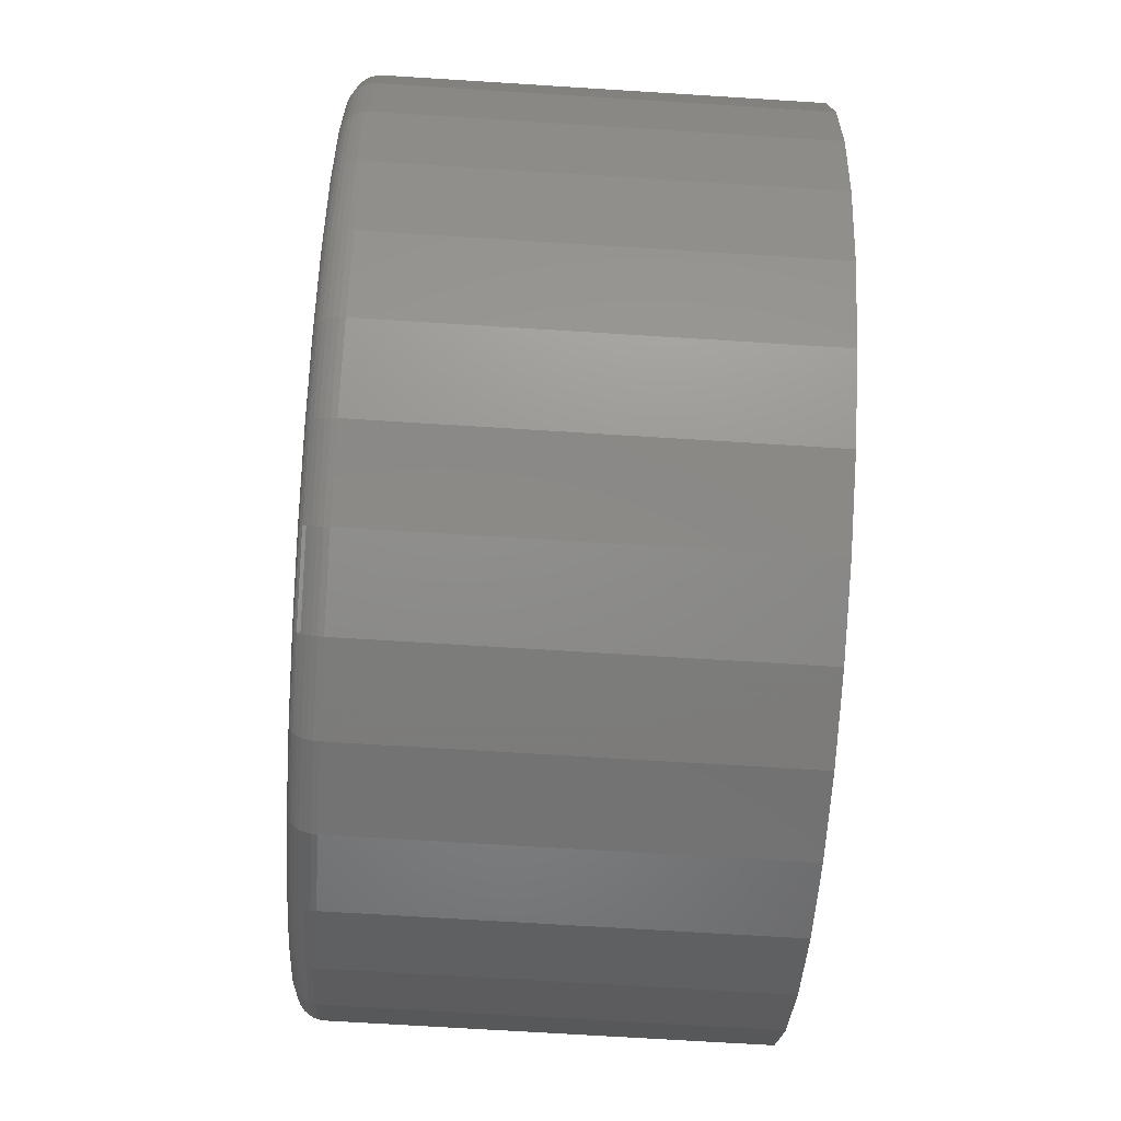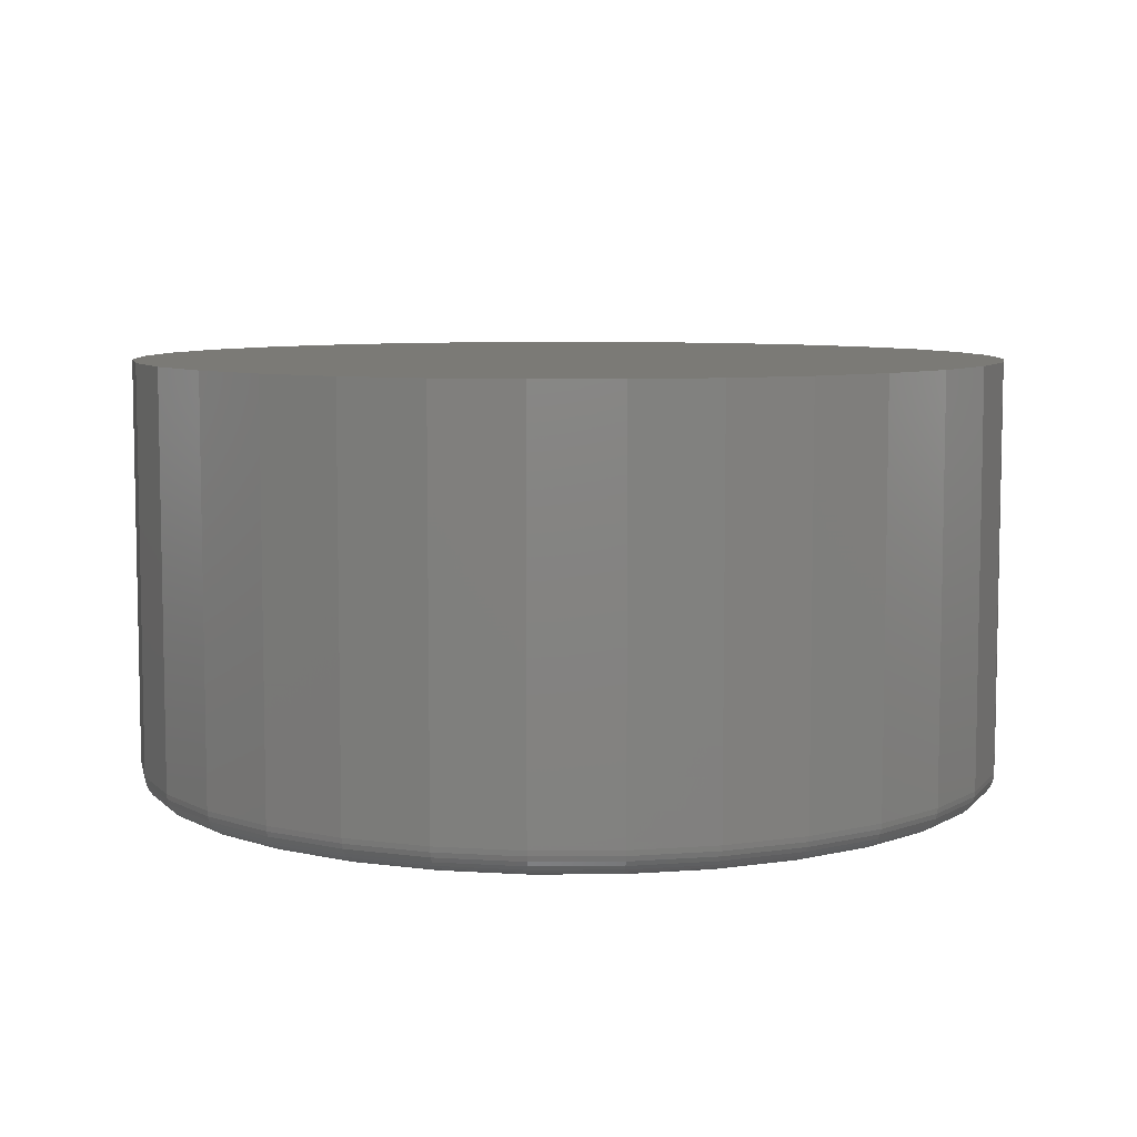
<metadata>
{"format":"stl","ext":"stl","renderer":"f3d","projection":"perspective","resolution":1024,"background":"white","views":[{"elev":-69.5,"azim":86.4,"up":"+Z"},{"elev":7.3,"azim":-62.8,"up":"+Y"}]}
</metadata>
<code>
# stl→obj: 320 verts, 636 faces
v -0.1308 -0.75 0.6974
v 0.1466 -0.75 0.6974
v 0.007895 -0.75 0.711
v 0.28 -0.75 0.6569
v -0.2642 -0.75 0.6569
v 0.4029 -0.75 0.5912
v -0.3871 -0.75 0.5912
v 0.5107 -0.75 0.5028
v -0.4949 -0.75 0.5028
v 0.5991 -0.75 0.395
v -0.5833 -0.75 0.395
v 0.6648 -0.75 0.2721
v -0.649 -0.75 0.2721
v 0.7053 -0.75 0.1387
v -0.6895 -0.75 0.1387
v 0.7189 -0.75 -9.188e-16
v -0.7031 -0.75 -2.548e-16
v 0.7053 -0.75 -0.1387
v -0.6895 -0.75 -0.1387
v 0.6648 -0.75 -0.2721
v -0.649 -0.75 -0.2721
v 0.5991 -0.75 -0.395
v -0.5833 -0.75 -0.395
v 0.5107 -0.75 -0.5028
v -0.4949 -0.75 -0.5028
v 0.4029 -0.75 -0.5912
v -0.3871 -0.75 -0.5912
v 0.28 -0.75 -0.6569
v -0.2642 -0.75 -0.6569
v 0.1466 -0.75 -0.6974
v -0.1308 -0.75 -0.6974
v 0.007895 -0.75 -0.711
v 0.7658 1.952e-16 -9.282e-17
v 0.7658 -0.7031 -9.516e-16
v 0.7512 1.935e-16 -0.1479
v 0.7512 -0.7031 -0.1479
v 0.7081 1.888e-16 -0.29
v 0.7081 -0.7031 -0.29
v 0.6381 1.81e-16 -0.4211
v 0.6381 -0.7031 -0.4211
v 0.5438 1.705e-16 -0.5359
v 0.5438 -0.7031 -0.5359
v 0.429 1.578e-16 -0.6302
v 0.429 -0.7031 -0.6302
v 0.2979 1.432e-16 -0.7002
v 0.2979 -0.7031 -0.7002
v 0.1558 1.274e-16 -0.7433
v 0.1558 -0.7031 -0.7433
v 0.007895 1.11e-16 -0.7579
v 0.007895 -0.7031 -0.7579
v -0.14 9.461e-17 -0.7433
v -0.14 -0.7031 -0.7433
v -0.2821 7.882e-17 -0.7002
v -0.2821 -0.7031 -0.7002
v -0.4132 6.427e-17 -0.6302
v -0.4132 -0.7031 -0.6302
v -0.528 5.152e-17 -0.5359
v -0.528 -0.7031 -0.5359
v -0.6223 4.106e-17 -0.4211
v -0.6223 -0.7031 -0.4211
v -0.6923 3.328e-17 -0.29
v -0.6923 -0.7031 -0.29
v -0.7354 2.85e-17 -0.1479
v -0.7354 -0.7031 -0.1479
v -0.75 2.688e-17 9.281e-17
v -0.75 -0.7031 9.281e-17
v -0.7354 2.85e-17 0.1479
v -0.7354 -0.7031 0.1479
v -0.6923 3.328e-17 0.29
v -0.6923 -0.7031 0.29
v -0.6223 4.106e-17 0.4211
v -0.6223 -0.7031 0.4211
v -0.528 5.152e-17 0.5359
v -0.528 -0.7031 0.5359
v -0.4132 6.427e-17 0.6302
v -0.4132 -0.7031 0.6302
v -0.2821 7.882e-17 0.7002
v -0.2821 -0.7031 0.7002
v -0.14 9.461e-17 0.7433
v -0.14 -0.7031 0.7433
v 0.007895 1.11e-16 0.7579
v 0.007895 -0.7031 0.7579
v 0.1558 1.274e-16 0.7433
v 0.1558 -0.7031 0.7433
v 0.2979 1.432e-16 0.7002
v 0.2979 -0.7031 0.7002
v 0.429 1.578e-16 0.6302
v 0.429 -0.7031 0.6302
v 0.5438 1.705e-16 0.5359
v 0.5438 -0.7031 0.5359
v 0.6381 1.81e-16 0.4211
v 0.6381 -0.7031 0.4211
v 0.7081 1.888e-16 0.29
v 0.7081 -0.7031 0.29
v 0.7512 1.935e-16 0.1479
v 0.7512 -0.7031 0.1479
v 0.7281 -0.7491 -5.758e-17
v 0.7142 -0.7491 -0.1405
v 0.7369 -0.7464 -5.746e-17
v 0.7228 -0.7464 -0.1422
v 0.745 -0.7421 -5.727e-17
v 0.7308 -0.7421 -0.1438
v 0.7521 -0.7363 -5.701e-17
v 0.7378 -0.7363 -0.1452
v 0.7579 -0.7292 -5.669e-17
v 0.7435 -0.7292 -0.1463
v 0.7622 -0.7211 -5.632e-17
v 0.7477 -0.7211 -0.1472
v 0.7649 -0.7123 -5.592e-17
v 0.7503 -0.7123 -0.1477
v -0.6984 -0.7491 -0.1405
v -0.7123 -0.7491 3.31e-16
v -0.7071 -0.7464 -0.1422
v -0.7211 -0.7464 3.311e-16
v -0.715 -0.7421 -0.1438
v -0.7292 -0.7421 3.313e-16
v -0.722 -0.7363 -0.1452
v -0.7363 -0.7363 3.316e-16
v -0.7277 -0.7292 -0.1463
v -0.7421 -0.7292 3.319e-16
v -0.7319 -0.7211 -0.1472
v -0.7464 -0.7211 3.323e-16
v -0.7346 -0.7123 -0.1477
v -0.7491 -0.7123 3.327e-16
v -0.6575 -0.7491 -0.2756
v -0.6656 -0.7464 -0.279
v -0.6731 -0.7421 -0.2821
v -0.6796 -0.7363 -0.2848
v -0.685 -0.7292 -0.287
v -0.689 -0.7211 -0.2887
v -0.6915 -0.7123 -0.2897
v -0.5909 -0.7491 -0.4001
v -0.5982 -0.7464 -0.405
v -0.6049 -0.7421 -0.4095
v -0.6109 -0.7363 -0.4134
v -0.6157 -0.7292 -0.4167
v -0.6193 -0.7211 -0.4191
v -0.6215 -0.7123 -0.4206
v -0.5013 -0.7491 -0.5092
v -0.5076 -0.7464 -0.5155
v -0.5133 -0.7421 -0.5212
v -0.5183 -0.7363 -0.5262
v -0.5224 -0.7292 -0.5303
v -0.5255 -0.7211 -0.5334
v -0.5274 -0.7123 -0.5353
v -0.3922 -0.7491 -0.5988
v -0.3971 -0.7464 -0.6061
v -0.4016 -0.7421 -0.6128
v -0.4055 -0.7363 -0.6188
v -0.4088 -0.7292 -0.6236
v -0.4112 -0.7211 -0.6272
v -0.4127 -0.7123 -0.6294
v -0.2677 -0.7491 -0.6653
v -0.2711 -0.7464 -0.6735
v -0.2742 -0.7421 -0.681
v -0.2769 -0.7363 -0.6875
v -0.2791 -0.7292 -0.6929
v -0.2808 -0.7211 -0.6969
v -0.2818 -0.7123 -0.6994
v -0.1326 -0.7491 -0.7063
v -0.1343 -0.7464 -0.715
v -0.1359 -0.7421 -0.7229
v -0.1373 -0.7363 -0.7299
v -0.1384 -0.7292 -0.7356
v -0.1393 -0.7211 -0.7398
v -0.1398 -0.7123 -0.7424
v 0.007895 -0.7491 -0.7202
v 0.007895 -0.7464 -0.729
v 0.007895 -0.7421 -0.7371
v 0.007895 -0.7363 -0.7442
v 0.007895 -0.7292 -0.75
v 0.007895 -0.7211 -0.7543
v 0.007895 -0.7123 -0.757
v 0.1484 -0.7491 -0.7063
v 0.1501 -0.7464 -0.715
v 0.1517 -0.7421 -0.7229
v 0.1531 -0.7363 -0.7299
v 0.1542 -0.7292 -0.7356
v 0.1551 -0.7211 -0.7398
v 0.1556 -0.7123 -0.7424
v 0.2835 -0.7491 -0.6653
v 0.2869 -0.7464 -0.6735
v 0.29 -0.7421 -0.681
v 0.2927 -0.7363 -0.6875
v 0.2949 -0.7292 -0.6929
v 0.2966 -0.7211 -0.6969
v 0.2976 -0.7123 -0.6994
v 0.408 -0.7491 -0.5988
v 0.4129 -0.7464 -0.6061
v 0.4174 -0.7421 -0.6128
v 0.4213 -0.7363 -0.6188
v 0.4246 -0.7292 -0.6236
v 0.427 -0.7211 -0.6272
v 0.4285 -0.7123 -0.6294
v 0.5171 -0.7491 -0.5092
v 0.5233 -0.7464 -0.5155
v 0.5291 -0.7421 -0.5212
v 0.5341 -0.7363 -0.5262
v 0.5382 -0.7292 -0.5303
v 0.5413 -0.7211 -0.5334
v 0.5432 -0.7123 -0.5353
v 0.6067 -0.7491 -0.4001
v 0.614 -0.7464 -0.405
v 0.6207 -0.7421 -0.4095
v 0.6266 -0.7363 -0.4134
v 0.6315 -0.7292 -0.4167
v 0.6351 -0.7211 -0.4191
v 0.6373 -0.7123 -0.4206
v 0.6732 -0.7491 -0.2756
v 0.6814 -0.7464 -0.279
v 0.6889 -0.7421 -0.2821
v 0.6954 -0.7363 -0.2848
v 0.7008 -0.7292 -0.287
v 0.7048 -0.7211 -0.2887
v 0.7073 -0.7123 -0.2897
v -0.6984 -0.7491 0.1405
v -0.7071 -0.7464 0.1422
v -0.715 -0.7421 0.1438
v -0.722 -0.7363 0.1452
v -0.7277 -0.7292 0.1463
v -0.7319 -0.7211 0.1472
v -0.7346 -0.7123 0.1477
v 0.7142 -0.7491 0.1405
v 0.7228 -0.7464 0.1422
v 0.7308 -0.7421 0.1438
v 0.7378 -0.7363 0.1452
v 0.7435 -0.7292 0.1463
v 0.7477 -0.7211 0.1472
v 0.7503 -0.7123 0.1477
v 0.6732 -0.7491 0.2756
v 0.6814 -0.7464 0.279
v 0.6889 -0.7421 0.2821
v 0.6954 -0.7363 0.2848
v 0.7008 -0.7292 0.287
v 0.7048 -0.7211 0.2887
v 0.7073 -0.7123 0.2897
v 0.6067 -0.7491 0.4001
v 0.614 -0.7464 0.405
v 0.6207 -0.7421 0.4095
v 0.6266 -0.7363 0.4134
v 0.6315 -0.7292 0.4167
v 0.6351 -0.7211 0.4191
v 0.6373 -0.7123 0.4206
v 0.5171 -0.7491 0.5092
v 0.5233 -0.7464 0.5155
v 0.5291 -0.7421 0.5212
v 0.5341 -0.7363 0.5262
v 0.5382 -0.7292 0.5303
v 0.5413 -0.7211 0.5334
v 0.5432 -0.7123 0.5353
v 0.408 -0.7491 0.5988
v 0.4129 -0.7464 0.6061
v 0.4174 -0.7421 0.6128
v 0.4213 -0.7363 0.6188
v 0.4246 -0.7292 0.6236
v 0.427 -0.7211 0.6272
v 0.4285 -0.7123 0.6294
v 0.2835 -0.7491 0.6653
v 0.2869 -0.7464 0.6735
v 0.29 -0.7421 0.681
v 0.2927 -0.7363 0.6875
v 0.2949 -0.7292 0.6929
v 0.2966 -0.7211 0.6969
v 0.2976 -0.7123 0.6994
v 0.1484 -0.7491 0.7063
v 0.1501 -0.7464 0.715
v 0.1517 -0.7421 0.7229
v 0.1531 -0.7363 0.7299
v 0.1542 -0.7292 0.7356
v 0.1551 -0.7211 0.7398
v 0.1556 -0.7123 0.7424
v 0.007895 -0.7491 0.7202
v 0.007895 -0.7464 0.729
v 0.007895 -0.7421 0.7371
v 0.007895 -0.7363 0.7442
v 0.007895 -0.7292 0.75
v 0.007895 -0.7211 0.7543
v 0.007895 -0.7123 0.757
v -0.1326 -0.7491 0.7063
v -0.1343 -0.7464 0.715
v -0.1359 -0.7421 0.7229
v -0.1373 -0.7363 0.7299
v -0.1384 -0.7292 0.7356
v -0.1393 -0.7211 0.7398
v -0.1398 -0.7123 0.7424
v -0.2677 -0.7491 0.6653
v -0.2711 -0.7464 0.6735
v -0.2742 -0.7421 0.681
v -0.2769 -0.7363 0.6875
v -0.2791 -0.7292 0.6929
v -0.2808 -0.7211 0.6969
v -0.2818 -0.7123 0.6994
v -0.3922 -0.7491 0.5988
v -0.3971 -0.7464 0.6061
v -0.4016 -0.7421 0.6128
v -0.4055 -0.7363 0.6188
v -0.4088 -0.7292 0.6236
v -0.4112 -0.7211 0.6272
v -0.4127 -0.7123 0.6294
v -0.5013 -0.7491 0.5092
v -0.5076 -0.7464 0.5155
v -0.5133 -0.7421 0.5212
v -0.5183 -0.7363 0.5262
v -0.5224 -0.7292 0.5303
v -0.5255 -0.7211 0.5334
v -0.5274 -0.7123 0.5353
v -0.5909 -0.7491 0.4001
v -0.5982 -0.7464 0.405
v -0.6049 -0.7421 0.4095
v -0.6109 -0.7363 0.4134
v -0.6157 -0.7292 0.4167
v -0.6193 -0.7211 0.4191
v -0.6215 -0.7123 0.4206
v -0.6575 -0.7491 0.2756
v -0.6656 -0.7464 0.279
v -0.6731 -0.7421 0.2821
v -0.6796 -0.7363 0.2848
v -0.685 -0.7292 0.287
v -0.689 -0.7211 0.2887
v -0.6915 -0.7123 0.2897
f 1 2 3
f 2 1 4
f 4 1 5
f 4 5 6
f 6 5 7
f 6 7 8
f 8 7 9
f 8 9 10
f 10 9 11
f 10 11 12
f 12 11 13
f 12 13 14
f 14 13 15
f 14 15 16
f 16 15 17
f 16 17 18
f 18 17 19
f 18 19 20
f 20 19 21
f 20 21 22
f 22 21 23
f 22 23 24
f 24 23 25
f 24 25 26
f 26 25 27
f 26 27 28
f 28 27 29
f 28 29 30
f 30 29 31
f 30 31 32
f 33 34 35
f 35 34 36
f 35 36 37
f 37 36 38
f 37 38 39
f 39 38 40
f 39 40 41
f 41 40 42
f 41 42 43
f 43 42 44
f 43 44 45
f 45 44 46
f 45 46 47
f 47 46 48
f 47 48 49
f 49 48 50
f 49 50 51
f 51 50 52
f 51 52 53
f 53 52 54
f 53 54 55
f 55 54 56
f 55 56 57
f 57 56 58
f 57 58 59
f 59 58 60
f 59 60 61
f 61 60 62
f 61 62 63
f 63 62 64
f 63 64 65
f 65 64 66
f 65 66 67
f 67 66 68
f 67 68 69
f 69 68 70
f 69 70 71
f 71 70 72
f 71 72 73
f 73 72 74
f 73 74 75
f 75 74 76
f 75 76 77
f 77 76 78
f 77 78 79
f 79 78 80
f 79 80 81
f 81 80 82
f 81 82 83
f 83 82 84
f 83 84 85
f 85 84 86
f 85 86 87
f 87 86 88
f 87 88 89
f 89 88 90
f 89 90 91
f 91 90 92
f 91 92 93
f 93 92 94
f 93 94 95
f 95 94 96
f 95 96 33
f 33 96 34
f 16 18 97
f 97 18 98
f 97 98 99
f 99 98 100
f 99 100 101
f 101 100 102
f 101 102 103
f 103 102 104
f 103 104 105
f 105 104 106
f 105 106 107
f 107 106 108
f 107 108 109
f 109 108 110
f 109 110 34
f 34 110 36
f 19 17 111
f 111 17 112
f 111 112 113
f 113 112 114
f 113 114 115
f 115 114 116
f 115 116 117
f 117 116 118
f 117 118 119
f 119 118 120
f 119 120 121
f 121 120 122
f 121 122 123
f 123 122 124
f 123 124 64
f 64 124 66
f 21 19 125
f 125 19 111
f 125 111 126
f 126 111 113
f 126 113 127
f 127 113 115
f 127 115 128
f 128 115 117
f 128 117 129
f 129 117 119
f 129 119 130
f 130 119 121
f 130 121 131
f 131 121 123
f 131 123 62
f 62 123 64
f 23 21 132
f 132 21 125
f 132 125 133
f 133 125 126
f 133 126 134
f 134 126 127
f 134 127 135
f 135 127 128
f 135 128 136
f 136 128 129
f 136 129 137
f 137 129 130
f 137 130 138
f 138 130 131
f 138 131 60
f 60 131 62
f 25 23 139
f 139 23 132
f 139 132 140
f 140 132 133
f 140 133 141
f 141 133 134
f 141 134 142
f 142 134 135
f 142 135 143
f 143 135 136
f 143 136 144
f 144 136 137
f 144 137 145
f 145 137 138
f 145 138 58
f 58 138 60
f 27 25 146
f 146 25 139
f 146 139 147
f 147 139 140
f 147 140 148
f 148 140 141
f 148 141 149
f 149 141 142
f 149 142 150
f 150 142 143
f 150 143 151
f 151 143 144
f 151 144 152
f 152 144 145
f 152 145 56
f 56 145 58
f 29 27 153
f 153 27 146
f 153 146 154
f 154 146 147
f 154 147 155
f 155 147 148
f 155 148 156
f 156 148 149
f 156 149 157
f 157 149 150
f 157 150 158
f 158 150 151
f 158 151 159
f 159 151 152
f 159 152 54
f 54 152 56
f 31 29 160
f 160 29 153
f 160 153 161
f 161 153 154
f 161 154 162
f 162 154 155
f 162 155 163
f 163 155 156
f 163 156 164
f 164 156 157
f 164 157 165
f 165 157 158
f 165 158 166
f 166 158 159
f 166 159 52
f 52 159 54
f 32 31 167
f 167 31 160
f 167 160 168
f 168 160 161
f 168 161 169
f 169 161 162
f 169 162 170
f 170 162 163
f 170 163 171
f 171 163 164
f 171 164 172
f 172 164 165
f 172 165 173
f 173 165 166
f 173 166 50
f 50 166 52
f 30 32 174
f 174 32 167
f 174 167 175
f 175 167 168
f 175 168 176
f 176 168 169
f 176 169 177
f 177 169 170
f 177 170 178
f 178 170 171
f 178 171 179
f 179 171 172
f 179 172 180
f 180 172 173
f 180 173 48
f 48 173 50
f 28 30 181
f 181 30 174
f 181 174 182
f 182 174 175
f 182 175 183
f 183 175 176
f 183 176 184
f 184 176 177
f 184 177 185
f 185 177 178
f 185 178 186
f 186 178 179
f 186 179 187
f 187 179 180
f 187 180 46
f 46 180 48
f 26 28 188
f 188 28 181
f 188 181 189
f 189 181 182
f 189 182 190
f 190 182 183
f 190 183 191
f 191 183 184
f 191 184 192
f 192 184 185
f 192 185 193
f 193 185 186
f 193 186 194
f 194 186 187
f 194 187 44
f 44 187 46
f 24 26 195
f 195 26 188
f 195 188 196
f 196 188 189
f 196 189 197
f 197 189 190
f 197 190 198
f 198 190 191
f 198 191 199
f 199 191 192
f 199 192 200
f 200 192 193
f 200 193 201
f 201 193 194
f 201 194 42
f 42 194 44
f 22 24 202
f 202 24 195
f 202 195 203
f 203 195 196
f 203 196 204
f 204 196 197
f 204 197 205
f 205 197 198
f 205 198 206
f 206 198 199
f 206 199 207
f 207 199 200
f 207 200 208
f 208 200 201
f 208 201 40
f 40 201 42
f 20 22 209
f 209 22 202
f 209 202 210
f 210 202 203
f 210 203 211
f 211 203 204
f 211 204 212
f 212 204 205
f 212 205 213
f 213 205 206
f 213 206 214
f 214 206 207
f 214 207 215
f 215 207 208
f 215 208 38
f 38 208 40
f 18 20 98
f 98 20 209
f 98 209 100
f 100 209 210
f 100 210 102
f 102 210 211
f 102 211 104
f 104 211 212
f 104 212 106
f 106 212 213
f 106 213 108
f 108 213 214
f 108 214 110
f 110 214 215
f 110 215 36
f 36 215 38
f 17 15 112
f 112 15 216
f 112 216 114
f 114 216 217
f 114 217 116
f 116 217 218
f 116 218 118
f 118 218 219
f 118 219 120
f 120 219 220
f 120 220 122
f 122 220 221
f 122 221 124
f 124 221 222
f 124 222 66
f 66 222 68
f 14 16 223
f 223 16 97
f 223 97 224
f 224 97 99
f 224 99 225
f 225 99 101
f 225 101 226
f 226 101 103
f 226 103 227
f 227 103 105
f 227 105 228
f 228 105 107
f 228 107 229
f 229 107 109
f 229 109 96
f 96 109 34
f 12 14 230
f 230 14 223
f 230 223 231
f 231 223 224
f 231 224 232
f 232 224 225
f 232 225 233
f 233 225 226
f 233 226 234
f 234 226 227
f 234 227 235
f 235 227 228
f 235 228 236
f 236 228 229
f 236 229 94
f 94 229 96
f 10 12 237
f 237 12 230
f 237 230 238
f 238 230 231
f 238 231 239
f 239 231 232
f 239 232 240
f 240 232 233
f 240 233 241
f 241 233 234
f 241 234 242
f 242 234 235
f 242 235 243
f 243 235 236
f 243 236 92
f 92 236 94
f 8 10 244
f 244 10 237
f 244 237 245
f 245 237 238
f 245 238 246
f 246 238 239
f 246 239 247
f 247 239 240
f 247 240 248
f 248 240 241
f 248 241 249
f 249 241 242
f 249 242 250
f 250 242 243
f 250 243 90
f 90 243 92
f 6 8 251
f 251 8 244
f 251 244 252
f 252 244 245
f 252 245 253
f 253 245 246
f 253 246 254
f 254 246 247
f 254 247 255
f 255 247 248
f 255 248 256
f 256 248 249
f 256 249 257
f 257 249 250
f 257 250 88
f 88 250 90
f 4 6 258
f 258 6 251
f 258 251 259
f 259 251 252
f 259 252 260
f 260 252 253
f 260 253 261
f 261 253 254
f 261 254 262
f 262 254 255
f 262 255 263
f 263 255 256
f 263 256 264
f 264 256 257
f 264 257 86
f 86 257 88
f 2 4 265
f 265 4 258
f 265 258 266
f 266 258 259
f 266 259 267
f 267 259 260
f 267 260 268
f 268 260 261
f 268 261 269
f 269 261 262
f 269 262 270
f 270 262 263
f 270 263 271
f 271 263 264
f 271 264 84
f 84 264 86
f 3 2 272
f 272 2 265
f 272 265 273
f 273 265 266
f 273 266 274
f 274 266 267
f 274 267 275
f 275 267 268
f 275 268 276
f 276 268 269
f 276 269 277
f 277 269 270
f 277 270 278
f 278 270 271
f 278 271 82
f 82 271 84
f 1 3 279
f 279 3 272
f 279 272 280
f 280 272 273
f 280 273 281
f 281 273 274
f 281 274 282
f 282 274 275
f 282 275 283
f 283 275 276
f 283 276 284
f 284 276 277
f 284 277 285
f 285 277 278
f 285 278 80
f 80 278 82
f 5 1 286
f 286 1 279
f 286 279 287
f 287 279 280
f 287 280 288
f 288 280 281
f 288 281 289
f 289 281 282
f 289 282 290
f 290 282 283
f 290 283 291
f 291 283 284
f 291 284 292
f 292 284 285
f 292 285 78
f 78 285 80
f 7 5 293
f 293 5 286
f 293 286 294
f 294 286 287
f 294 287 295
f 295 287 288
f 295 288 296
f 296 288 289
f 296 289 297
f 297 289 290
f 297 290 298
f 298 290 291
f 298 291 299
f 299 291 292
f 299 292 76
f 76 292 78
f 9 7 300
f 300 7 293
f 300 293 301
f 301 293 294
f 301 294 302
f 302 294 295
f 302 295 303
f 303 295 296
f 303 296 304
f 304 296 297
f 304 297 305
f 305 297 298
f 305 298 306
f 306 298 299
f 306 299 74
f 74 299 76
f 11 9 307
f 307 9 300
f 307 300 308
f 308 300 301
f 308 301 309
f 309 301 302
f 309 302 310
f 310 302 303
f 310 303 311
f 311 303 304
f 311 304 312
f 312 304 305
f 312 305 313
f 313 305 306
f 313 306 72
f 72 306 74
f 13 11 314
f 314 11 307
f 314 307 315
f 315 307 308
f 315 308 316
f 316 308 309
f 316 309 317
f 317 309 310
f 317 310 318
f 318 310 311
f 318 311 319
f 319 311 312
f 319 312 320
f 320 312 313
f 320 313 70
f 70 313 72
f 15 13 216
f 216 13 314
f 216 314 217
f 217 314 315
f 217 315 218
f 218 315 316
f 218 316 219
f 219 316 317
f 219 317 220
f 220 317 318
f 220 318 221
f 221 318 319
f 221 319 222
f 222 319 320
f 222 320 68
f 68 320 70
f 81 83 79
f 49 51 47
f 47 51 53
f 47 53 45
f 45 53 55
f 45 55 43
f 43 55 57
f 43 57 41
f 41 57 59
f 41 59 39
f 39 59 61
f 39 61 37
f 37 61 63
f 37 63 35
f 35 63 65
f 35 65 33
f 33 65 67
f 33 67 95
f 95 67 69
f 95 69 93
f 93 69 71
f 93 71 91
f 91 71 73
f 91 73 89
f 89 73 75
f 89 75 87
f 87 75 77
f 87 77 85
f 85 77 79
f 85 79 83

</code>
